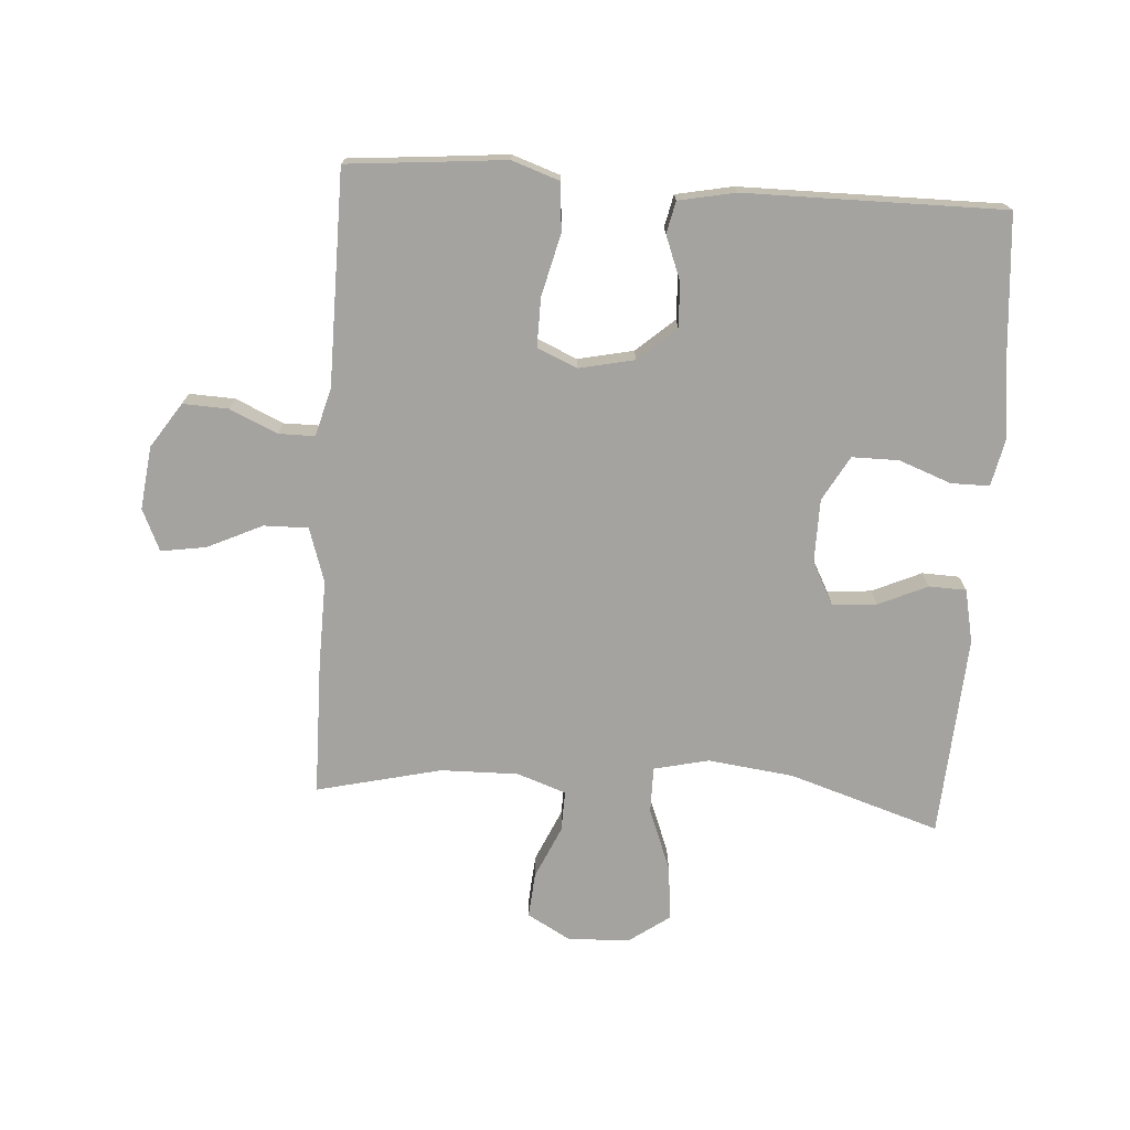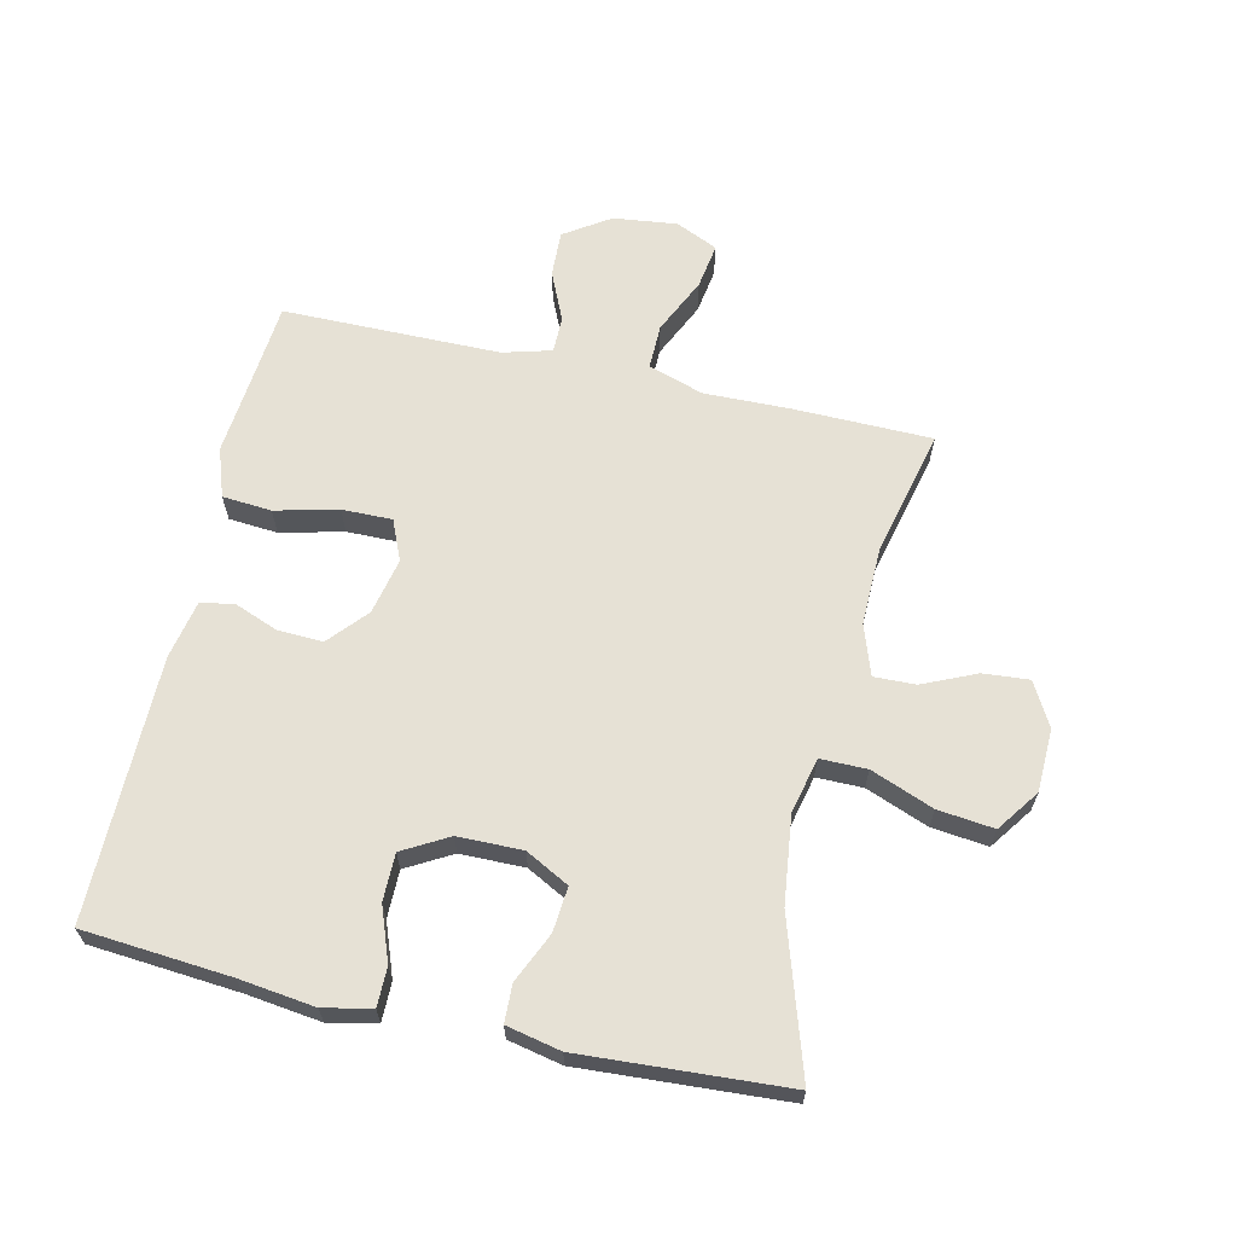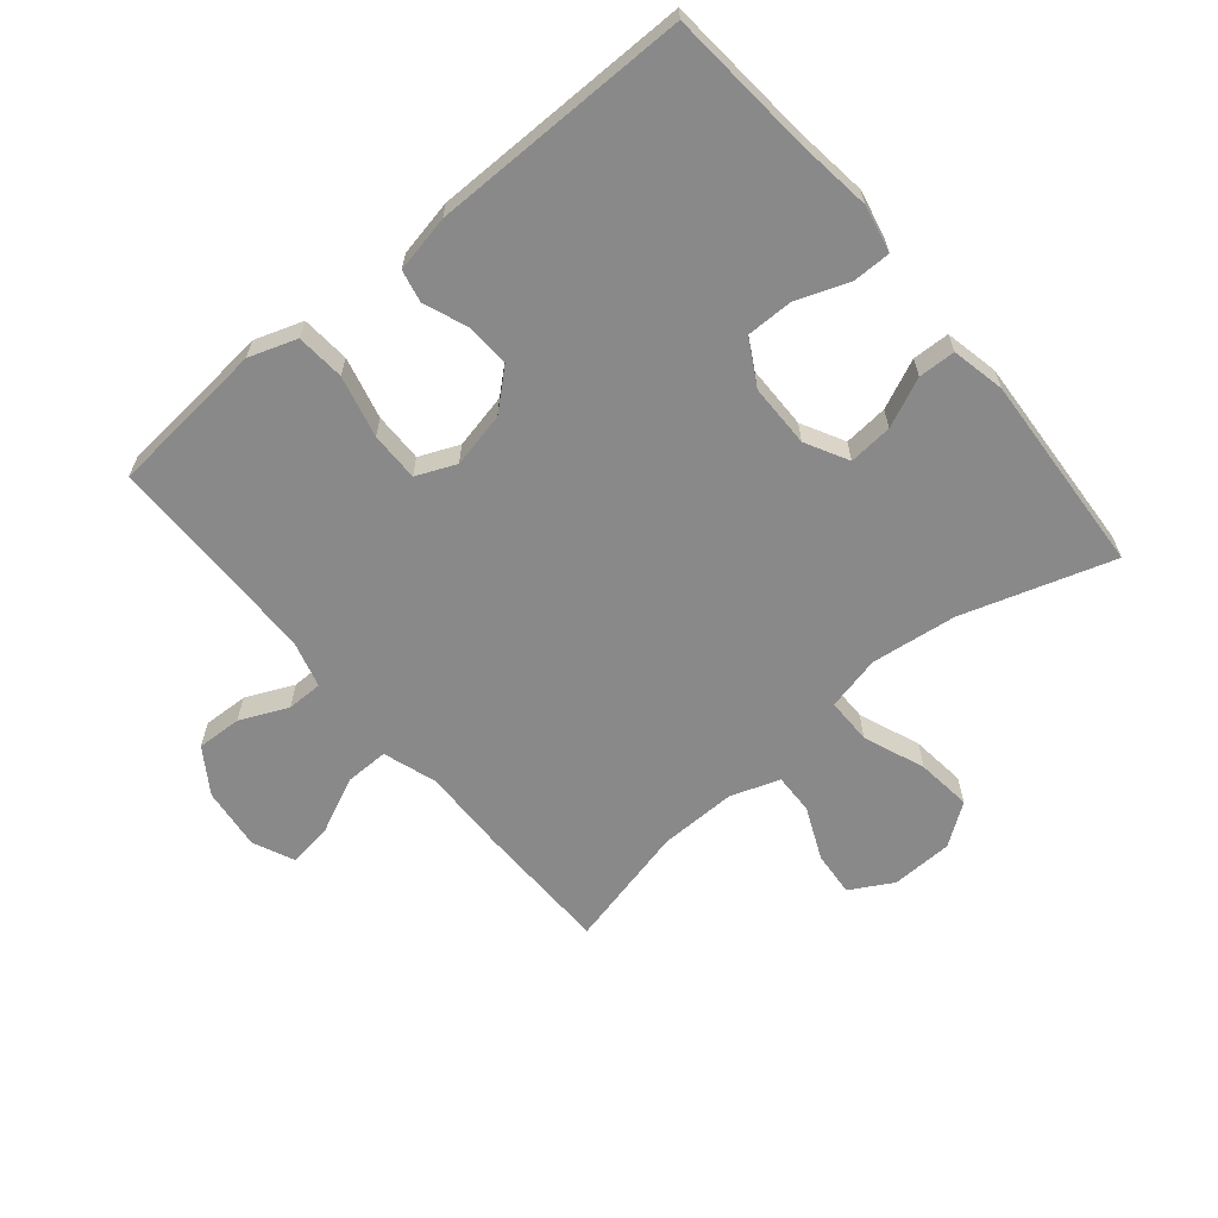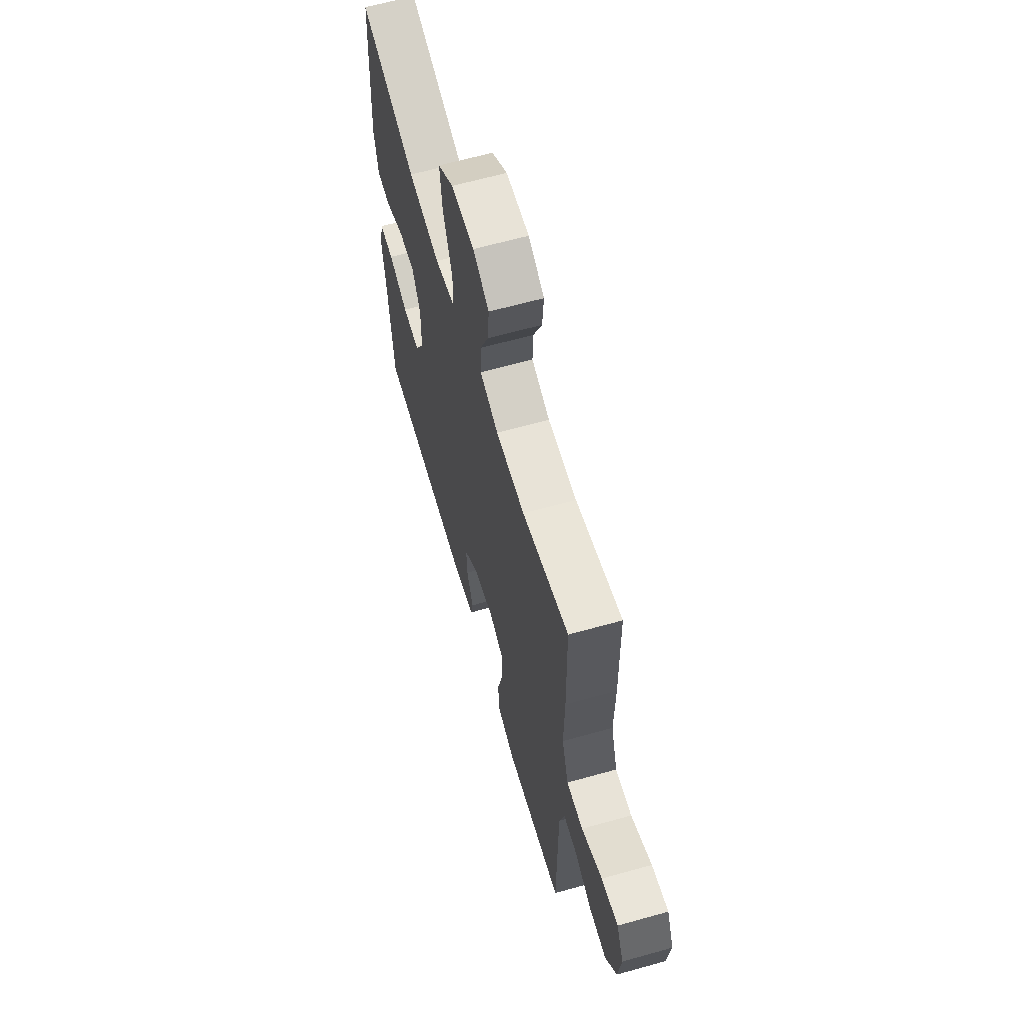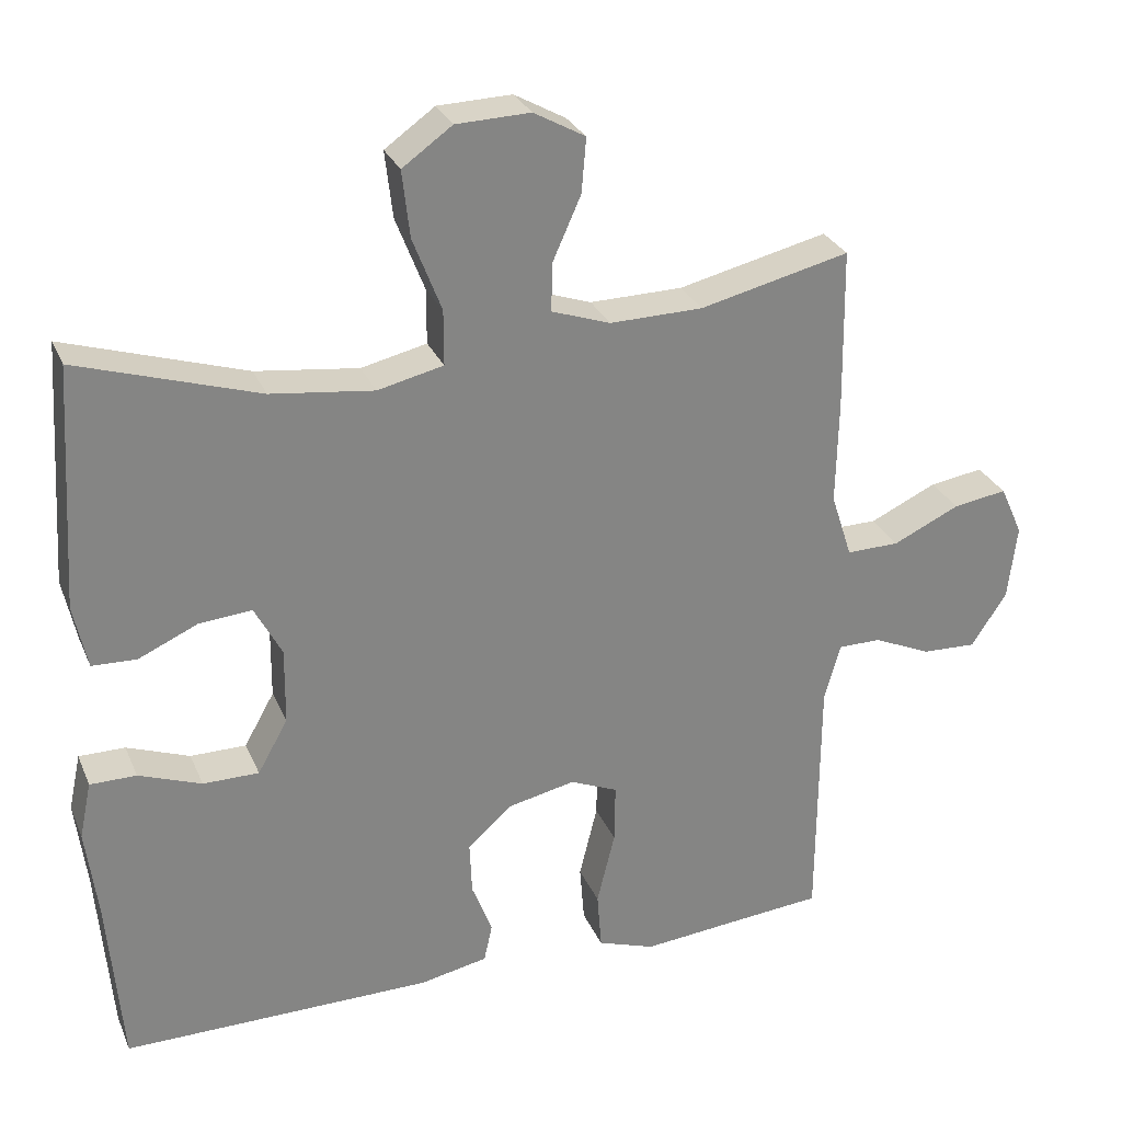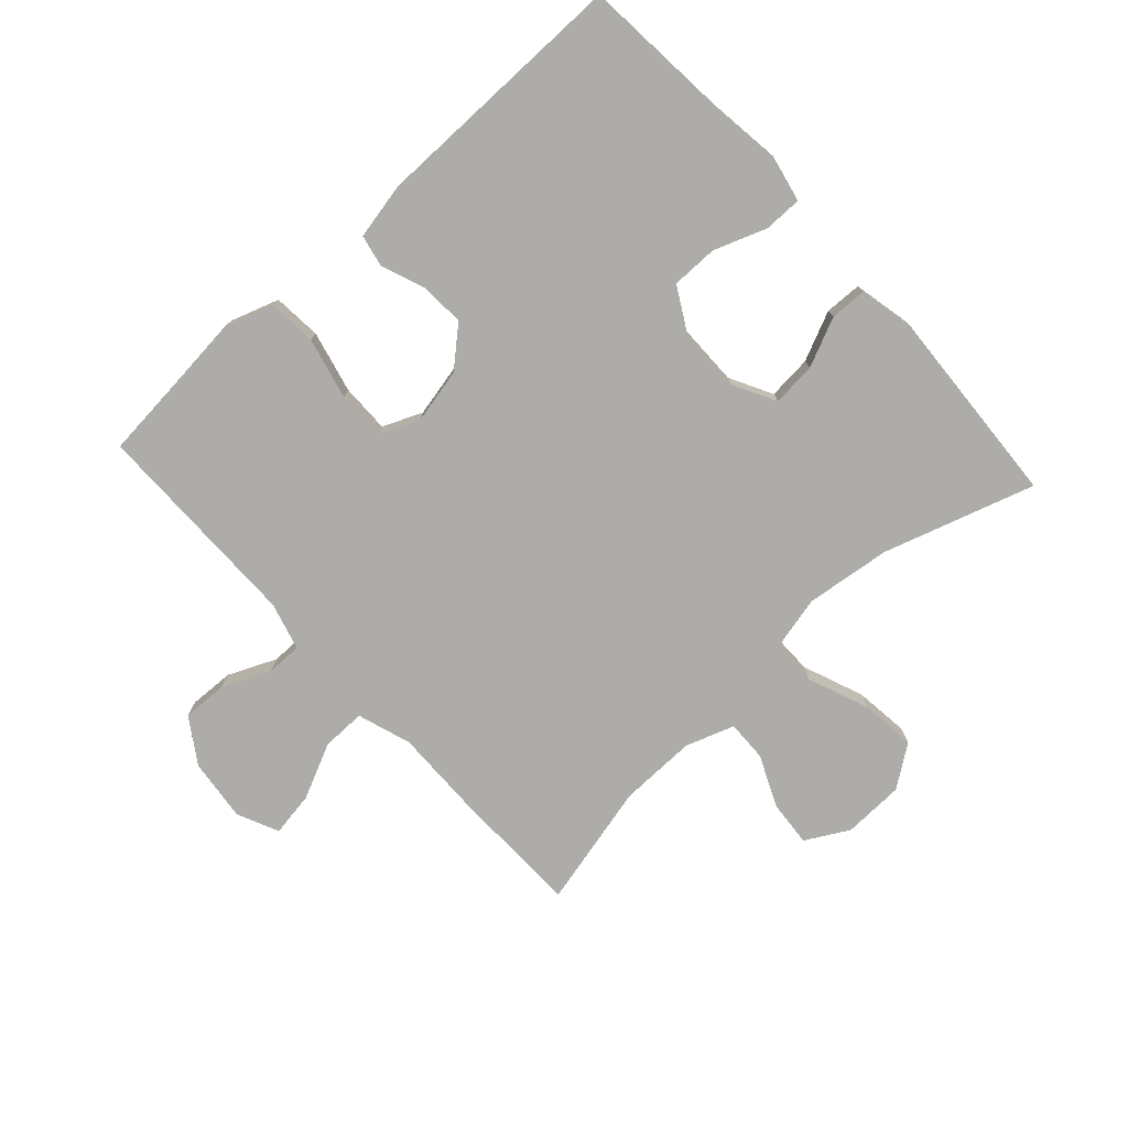
<metadata>
{"format":"obj","ext":"obj","renderer":"f3d","projection":"perspective","resolution":1024,"background":"white","views":[{"elev":-73.0,"azim":176.1,"up":"+Y"},{"elev":64.6,"azim":-77.2,"up":"+Y"},{"elev":-63.2,"azim":-140.1,"up":"+Y"},{"elev":63.0,"azim":74.1,"up":"+Z"},{"elev":28.5,"azim":-20.0,"up":"+Z"},{"elev":-76.6,"azim":-137.5,"up":"+Y"}]}
</metadata>
<code>
v 0.5 0.07 0.5
v 0.503 0.07 0.285
v 0.5 0.07 0.149
v 0.528 0.07 0.063
v 0.598 0.07 0.064
v 0.686 0.07 0.105
v 0.757 0.07 0.116
v 0.787 0.07 0.05
v 0.775 0.07 -0.05
v 0.728 0.07 -0.121
v 0.656 0.07 -0.118
v 0.58 0.07 -0.084
v 0.523 0.07 -0.084
v 0.502 0.07 -0.16
v 0.5 0.07 -0.5
v 0.366 0.07 -0.512
v 0.25 0.07 -0.523
v 0.174 0.07 -0.497
v 0.168 0.07 -0.42
v 0.192 0.07 -0.322
v 0.193 0.07 -0.244
v 0.13 0.07 -0.217
v 0.042 0.07 -0.236
v -0.018 0.07 -0.289
v -0.015 0.07 -0.359
v 0.012 0.07 -0.429
v 0.001 0.07 -0.48
v -0.089 0.07 -0.498
v -0.5 0.07 -0.5
v -0.519 0.07 -0.269
v -0.534 0.07 -0.151
v -0.518 0.07 -0.076
v -0.457 0.07 -0.076
v -0.374 0.07 -0.107
v -0.3 0.07 -0.107
v -0.26 0.07 -0.036
v -0.259 0.07 0.065
v -0.295 0.07 0.133
v -0.365 0.07 0.127
v -0.443 0.07 0.092
v -0.502 0.07 0.094
v -0.52 0.07 0.179
v -0.5 0.07 0.5
v -0.261 0.07 0.424
v -0.125 0.07 0.407
v -0.038 0.07 0.427
v -0.038 0.07 0.5
v -0.076 0.07 0.598
v -0.086 0.07 0.686
v -0.02 0.07 0.733
v 0.078 0.07 0.736
v 0.146 0.07 0.698
v 0.14 0.07 0.626
v 0.103 0.07 0.543
v 0.101 0.07 0.478
v 0.179 0.07 0.451
v 0.302 0.07 0.453
v 0.5 0 0.5
v 0.503 0 0.285
v 0.5 0 0.149
v 0.528 0 0.063
v 0.598 0 0.064
v 0.686 0 0.105
v 0.757 0 0.116
v 0.787 0 0.05
v 0.775 0 -0.05
v 0.728 0 -0.121
v 0.656 0 -0.118
v 0.58 0 -0.084
v 0.523 0 -0.084
v 0.502 0 -0.16
v 0.5 0 -0.5
v 0.366 0 -0.512
v 0.25 0 -0.523
v 0.174 0 -0.497
v 0.168 0 -0.42
v 0.192 0 -0.322
v 0.193 0 -0.244
v 0.13 0 -0.217
v 0.042 0 -0.236
v -0.018 0 -0.289
v -0.015 0 -0.359
v 0.012 0 -0.429
v 0.001 0 -0.48
v -0.089 0 -0.498
v -0.5 0 -0.5
v -0.519 0 -0.269
v -0.534 0 -0.151
v -0.518 0 -0.076
v -0.457 0 -0.076
v -0.374 0 -0.107
v -0.3 0 -0.107
v -0.26 0 -0.036
v -0.259 0 0.065
v -0.295 0 0.133
v -0.365 0 0.127
v -0.443 0 0.092
v -0.502 0 0.094
v -0.52 0 0.179
v -0.5 0 0.5
v -0.261 0 0.424
v -0.125 0 0.407
v -0.038 0 0.427
v -0.038 0 0.5
v -0.076 0 0.598
v -0.086 0 0.686
v -0.02 0 0.733
v 0.078 0 0.736
v 0.146 0 0.698
v 0.14 0 0.626
v 0.103 0 0.543
v 0.101 0 0.478
v 0.179 0 0.451
v 0.302 0 0.453
f 51 52 53 54
f 51 54 55
f 50 51 55
f 47 48 49 50
f 46 47 50 55
f 41 42 43 44
f 39 40 41 44
f 38 39 44 45
f 37 38 45 46
f 31 32 33 34
f 30 31 34 35
f 29 30 35
f 28 29 35 36
f 25 26 27 28
f 24 25 28 36
f 17 18 19 20
f 16 17 20 21
f 14 15 16 21
f 13 14 21 22
f 9 10 11 12
f 9 12 13
f 8 9 13
f 5 6 7 8
f 4 5 8 13
f 3 4 13 22
f 57 1 2 3
f 56 57 3 22
f 55 56 22 23
f 36 37 46 55
f 23 24 36 55
f 111 110 109 108
f 112 111 108
f 112 108 107
f 107 106 105 104
f 112 107 104 103
f 101 100 99 98
f 101 98 97 96
f 102 101 96 95
f 103 102 95 94
f 91 90 89 88
f 92 91 88 87
f 92 87 86
f 93 92 86 85
f 85 84 83 82
f 93 85 82 81
f 77 76 75 74
f 78 77 74 73
f 78 73 72 71
f 79 78 71 70
f 69 68 67 66
f 70 69 66
f 70 66 65
f 65 64 63 62
f 70 65 62 61
f 79 70 61 60
f 60 59 58 114
f 79 60 114 113
f 80 79 113 112
f 112 103 94 93
f 112 93 81 80
f 1 58 59 2
f 2 59 60 3
f 3 60 61 4
f 4 61 62 5
f 5 62 63 6
f 6 63 64 7
f 7 64 65 8
f 8 65 66 9
f 9 66 67 10
f 10 67 68 11
f 11 68 69 12
f 12 69 70 13
f 13 70 71 14
f 14 71 72 15
f 15 72 73 16
f 16 73 74 17
f 17 74 75 18
f 18 75 76 19
f 19 76 77 20
f 20 77 78 21
f 21 78 79 22
f 22 79 80 23
f 23 80 81 24
f 24 81 82 25
f 25 82 83 26
f 26 83 84 27
f 27 84 85 28
f 28 85 86 29
f 29 86 87 30
f 30 87 88 31
f 31 88 89 32
f 32 89 90 33
f 33 90 91 34
f 34 91 92 35
f 35 92 93 36
f 36 93 94 37
f 37 94 95 38
f 38 95 96 39
f 39 96 97 40
f 40 97 98 41
f 41 98 99 42
f 42 99 100 43
f 43 100 101 44
f 44 101 102 45
f 45 102 103 46
f 46 103 104 47
f 47 104 105 48
f 48 105 106 49
f 49 106 107 50
f 50 107 108 51
f 51 108 109 52
f 52 109 110 53
f 53 110 111 54
f 54 111 112 55
f 55 112 113 56
f 56 113 114 57
f 57 114 58 1

</code>
